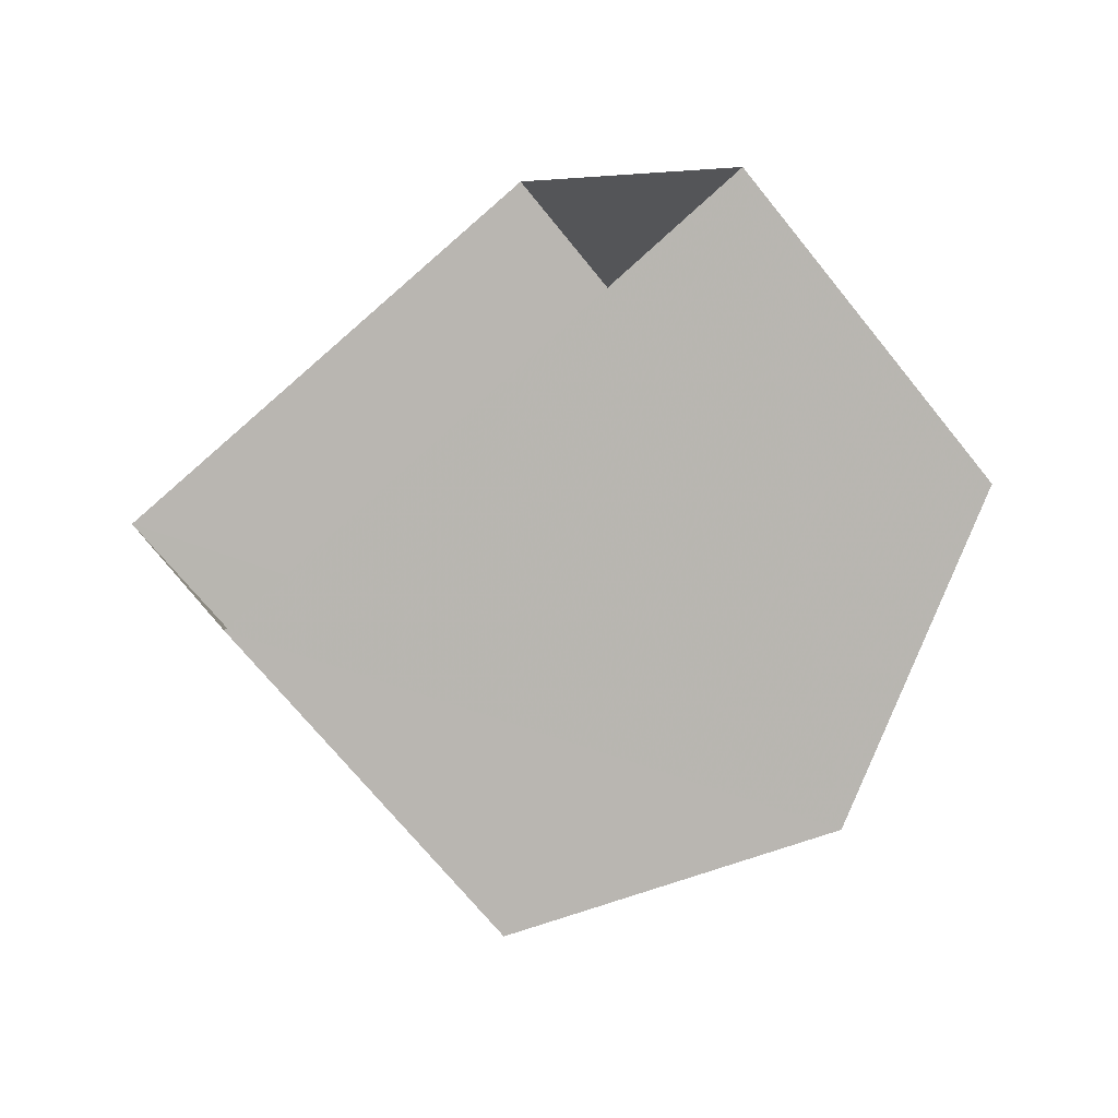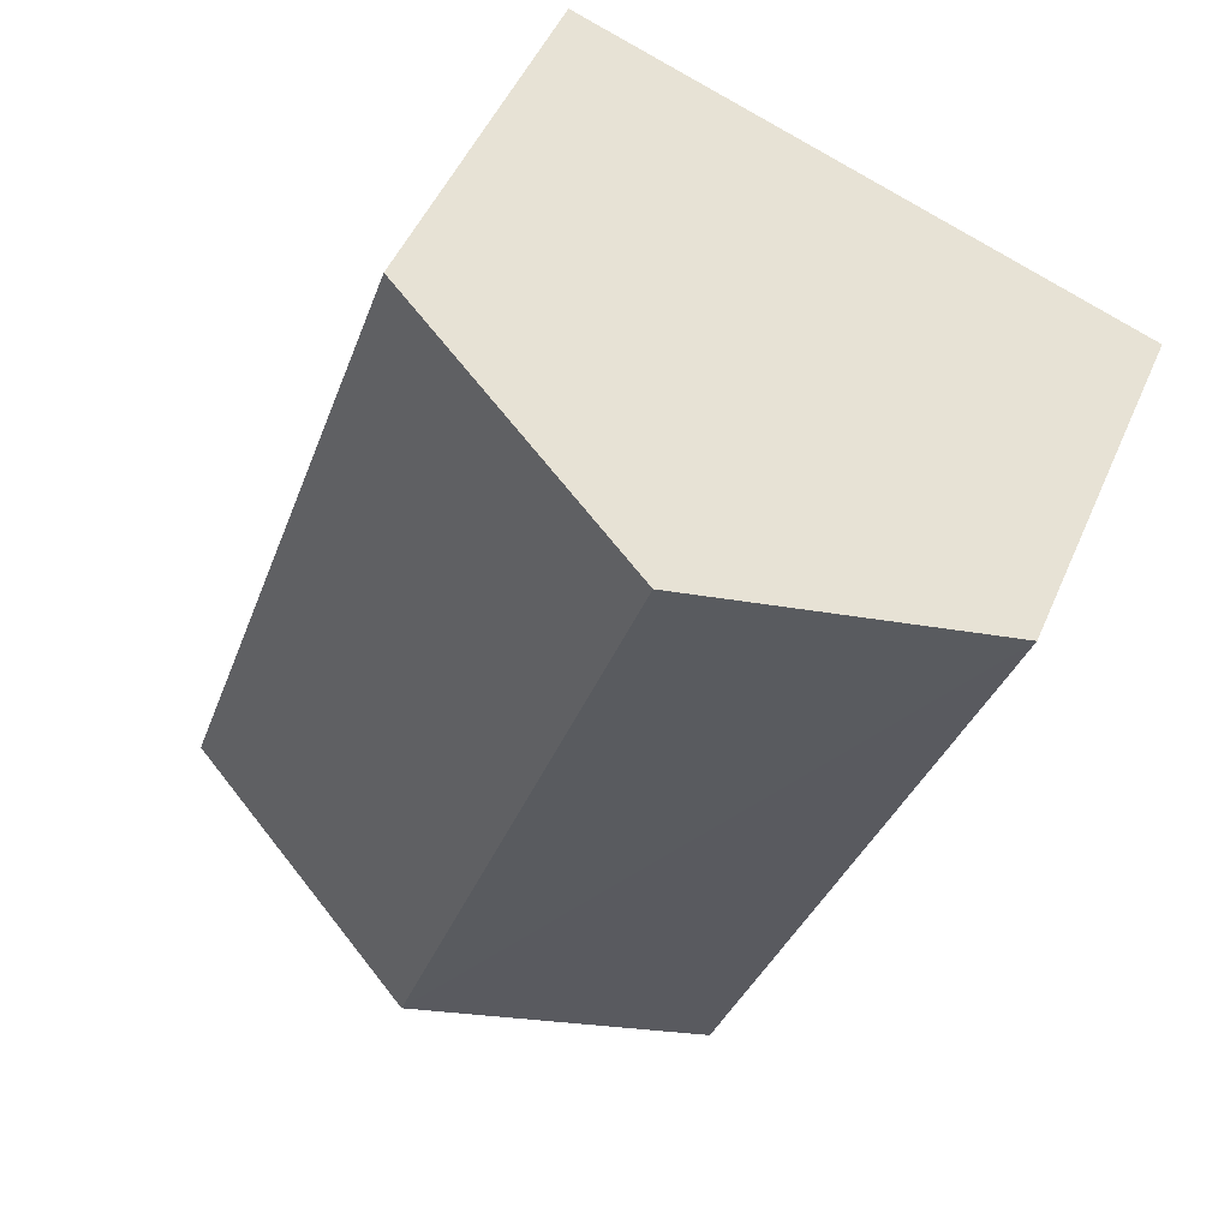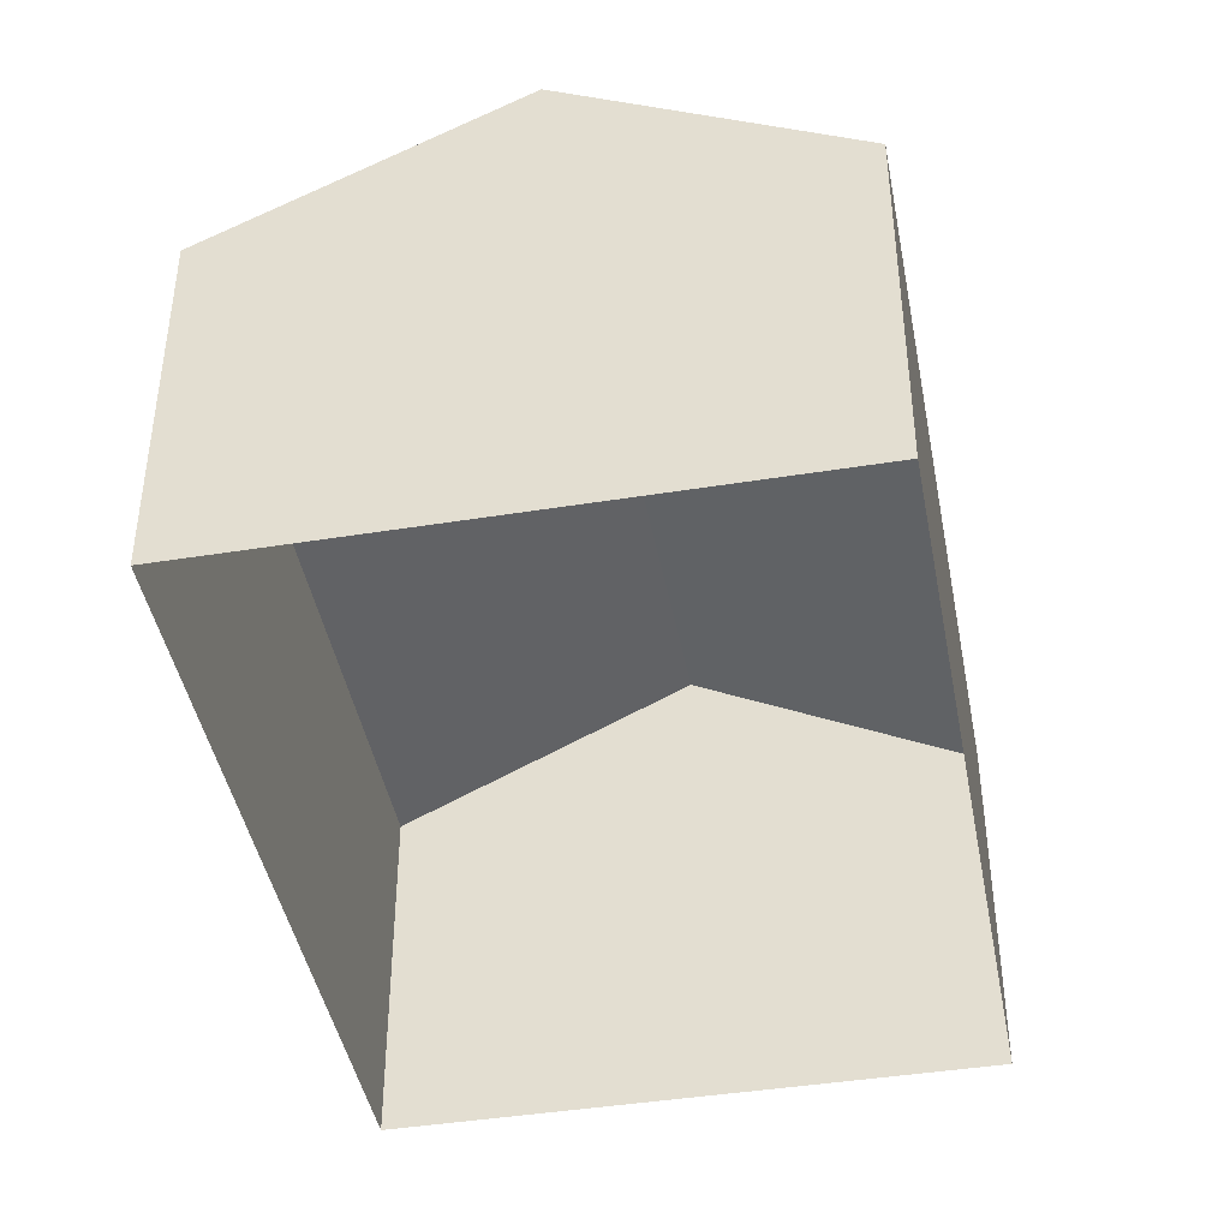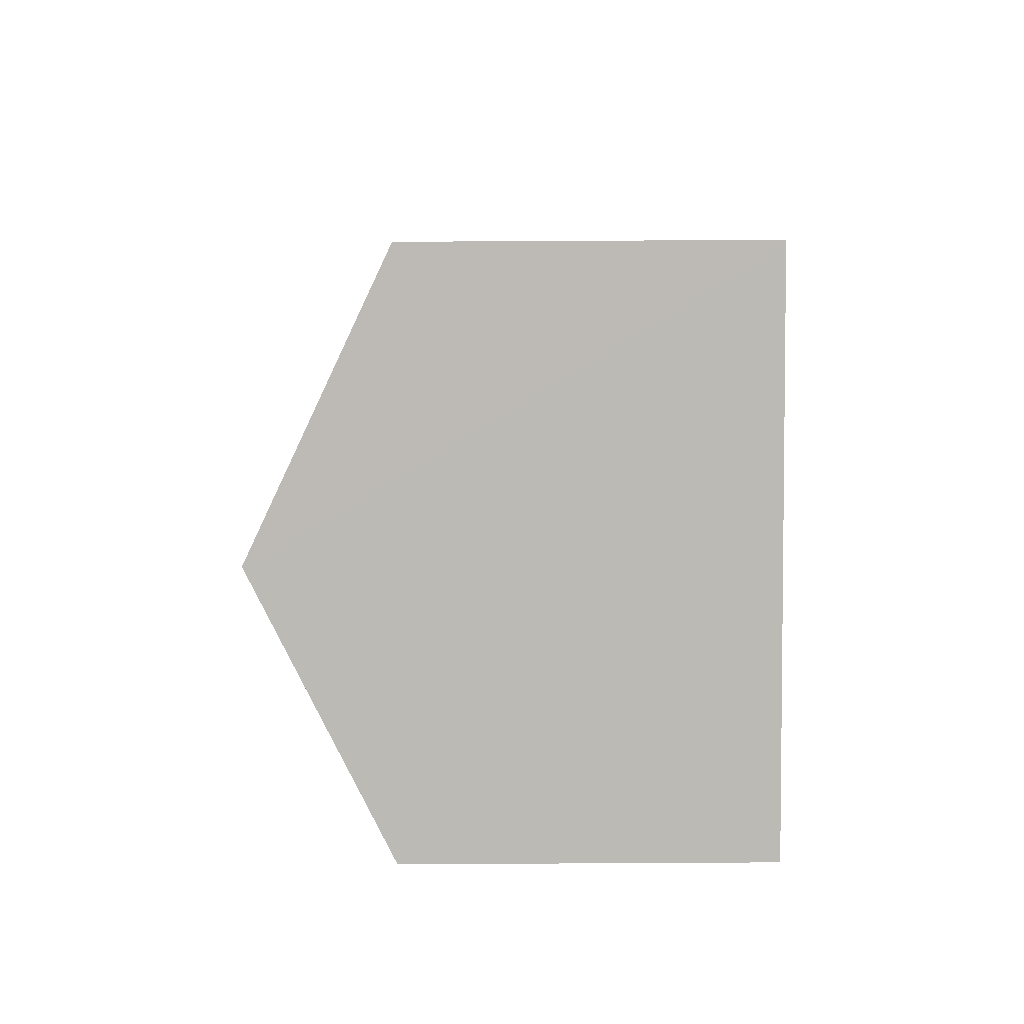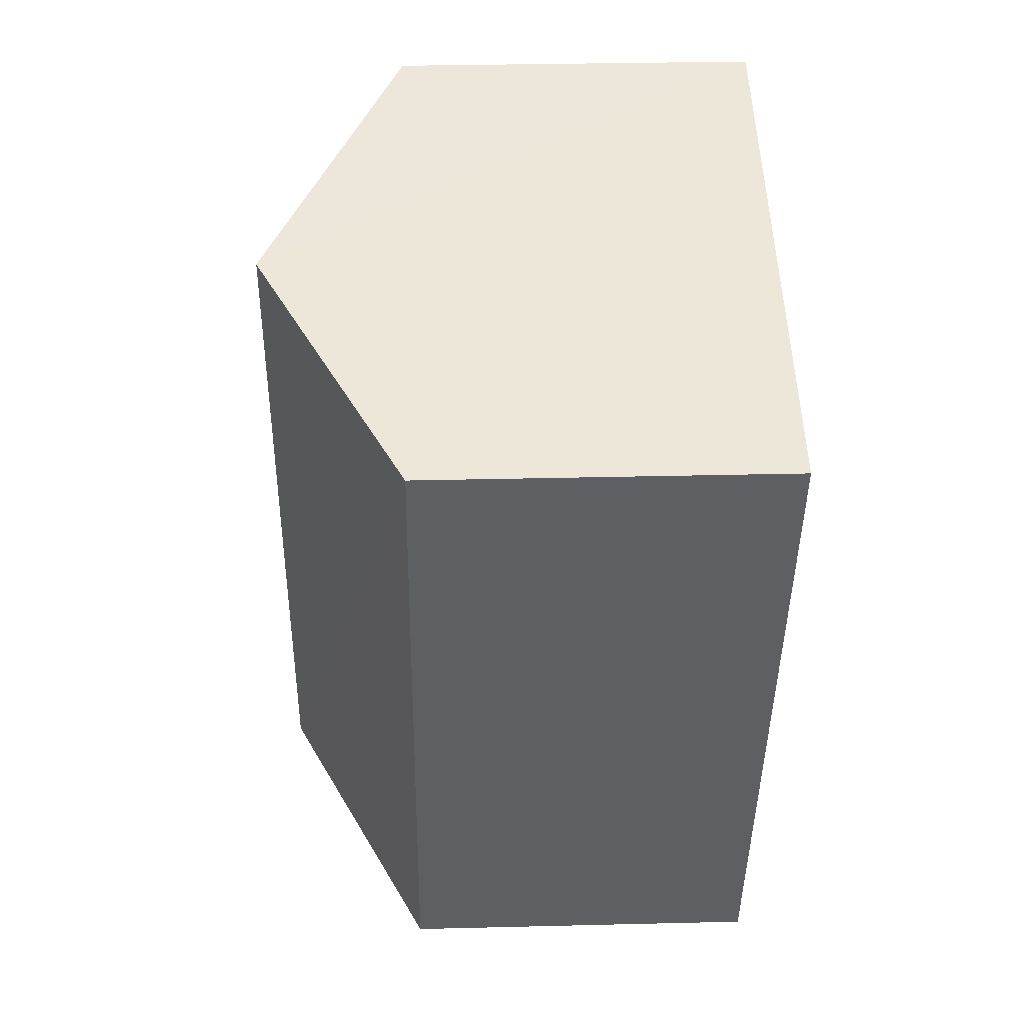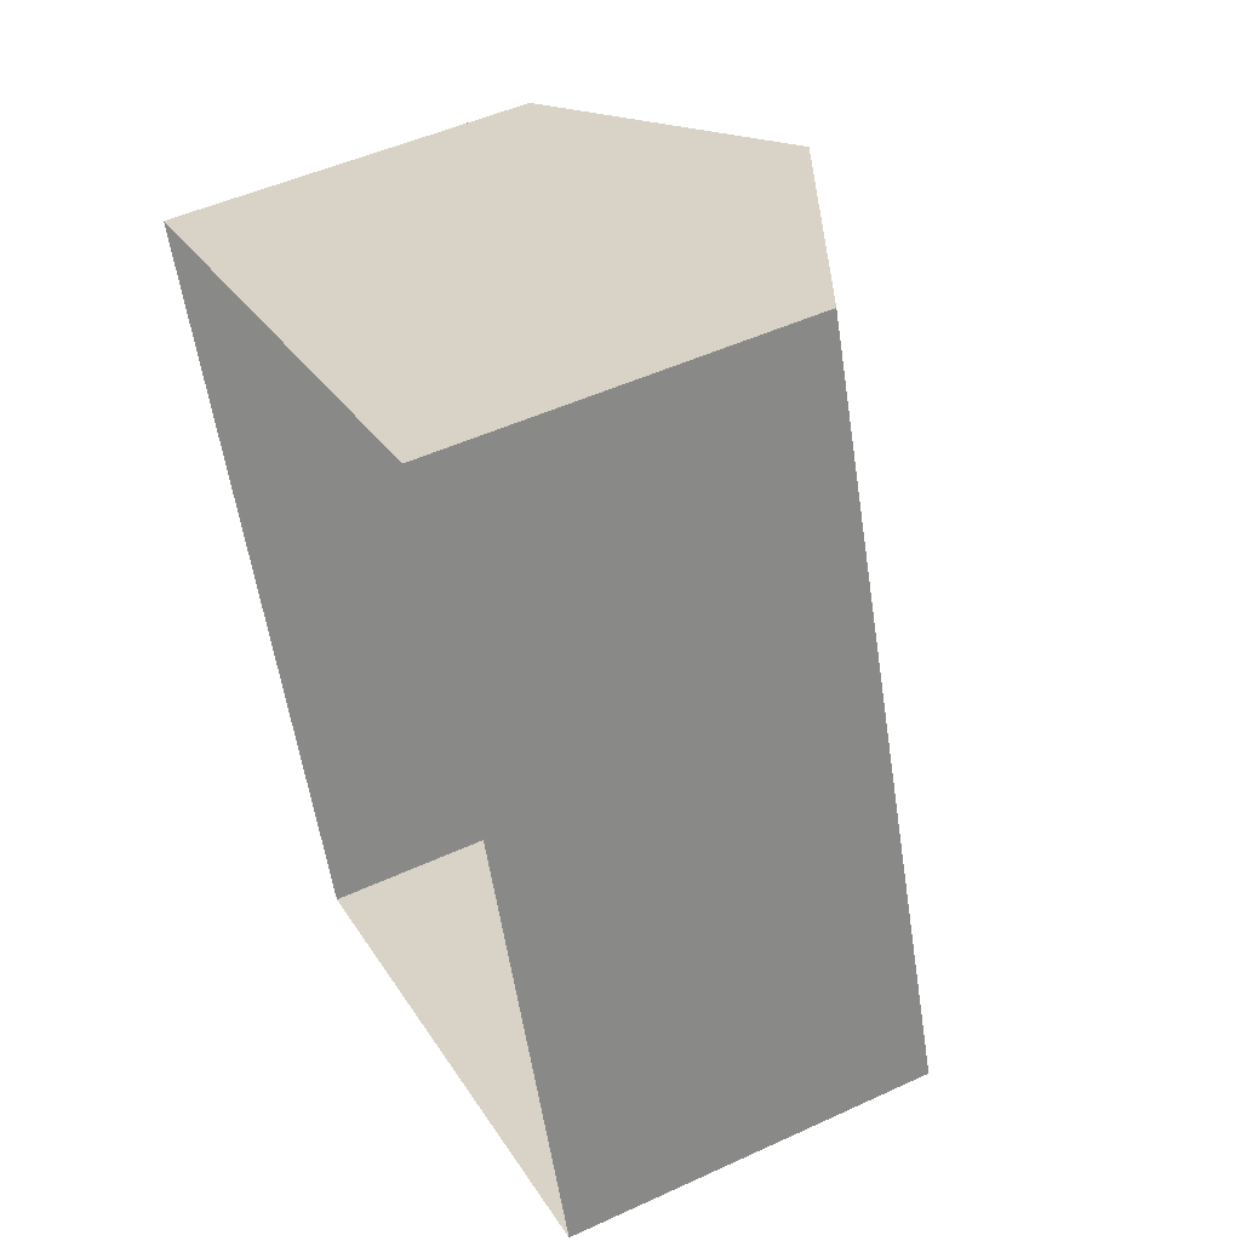
<metadata>
{"format":"obj","ext":"obj","renderer":"f3d","projection":"perspective","resolution":1024,"background":"white","views":[{"elev":-70.1,"azim":-141.2,"up":"+Y"},{"elev":49.1,"azim":22.7,"up":"+Y"},{"elev":-43.1,"azim":-8.7,"up":"+Z"},{"elev":76.9,"azim":89.8,"up":"+Y"},{"elev":29.7,"azim":87.9,"up":"+Y"},{"elev":48.9,"azim":-116.8,"up":"+Y"}]}
</metadata>
<code>
v -2.208e+05 -1.258e+05 12.15
v -2.208e+05 -1.258e+05 12.15
v -2.208e+05 -1.258e+05 12.15
v -2.208e+05 -1.258e+05 12.15
v -2.208e+05 -1.258e+05 15.81
v -2.208e+05 -1.258e+05 14.77
v -2.208e+05 -1.258e+05 15.81
v -2.208e+05 -1.258e+05 14.77
v -2.208e+05 -1.258e+05 14.77
v -2.208e+05 -1.258e+05 14.77
f 1 2 3
f 1 4 2
f 5 6 7
f 5 8 6
f 7 9 5
f 7 10 9
f 6 2 7
f 2 4 7
f 4 10 7
f 8 3 2
f 6 8 2
f 9 1 5
f 1 3 5
f 3 8 5
f 10 4 1
f 9 10 1

</code>
